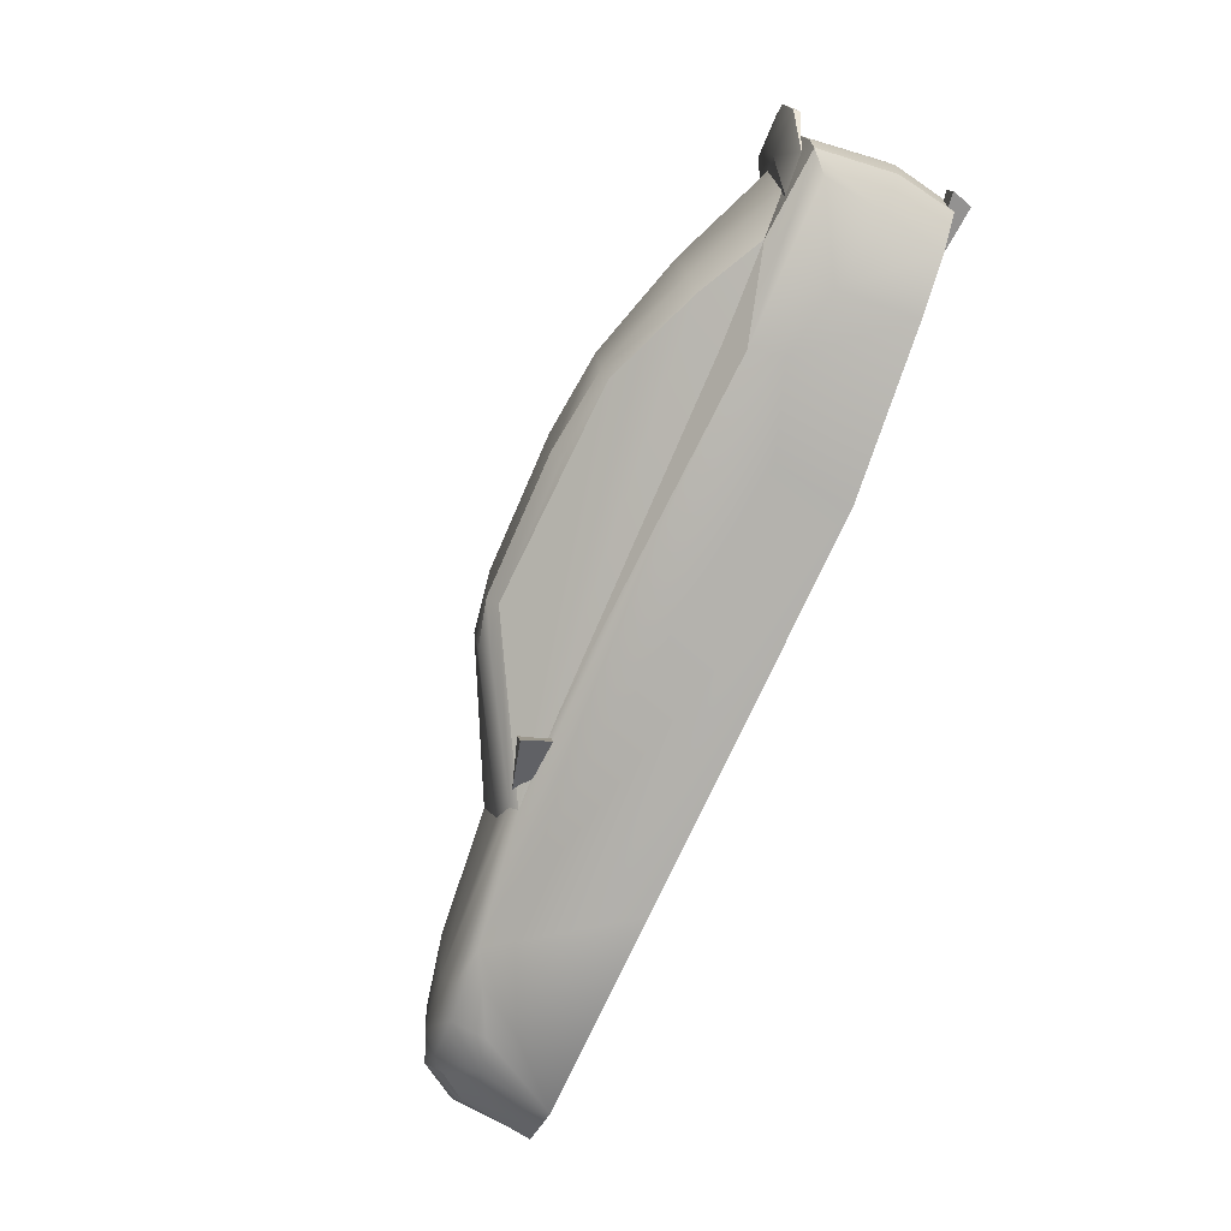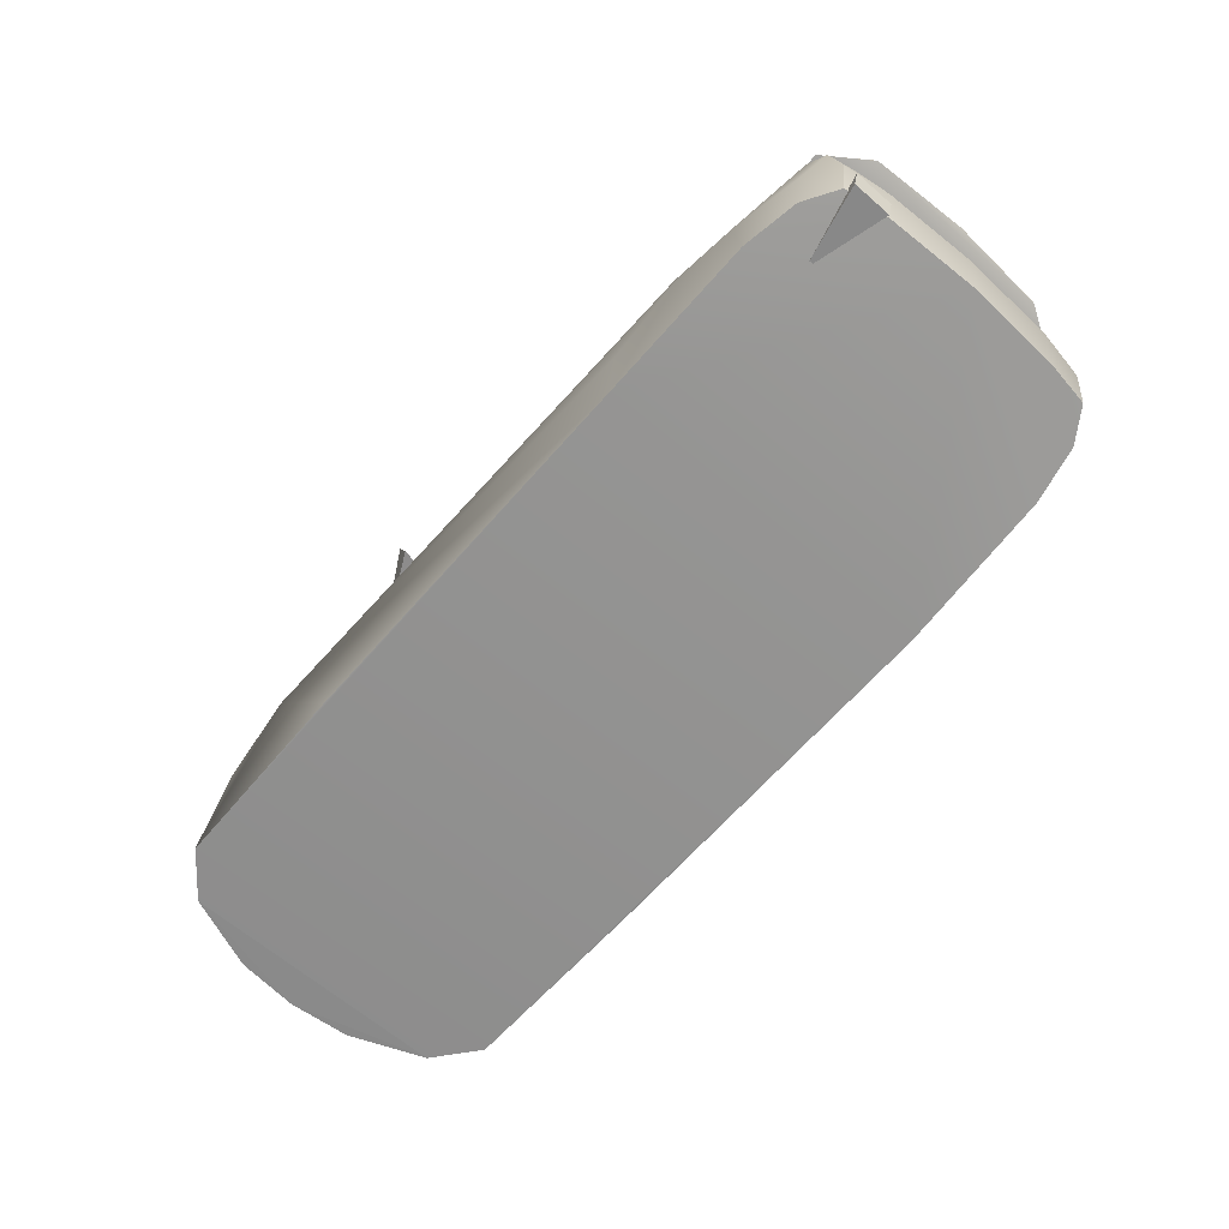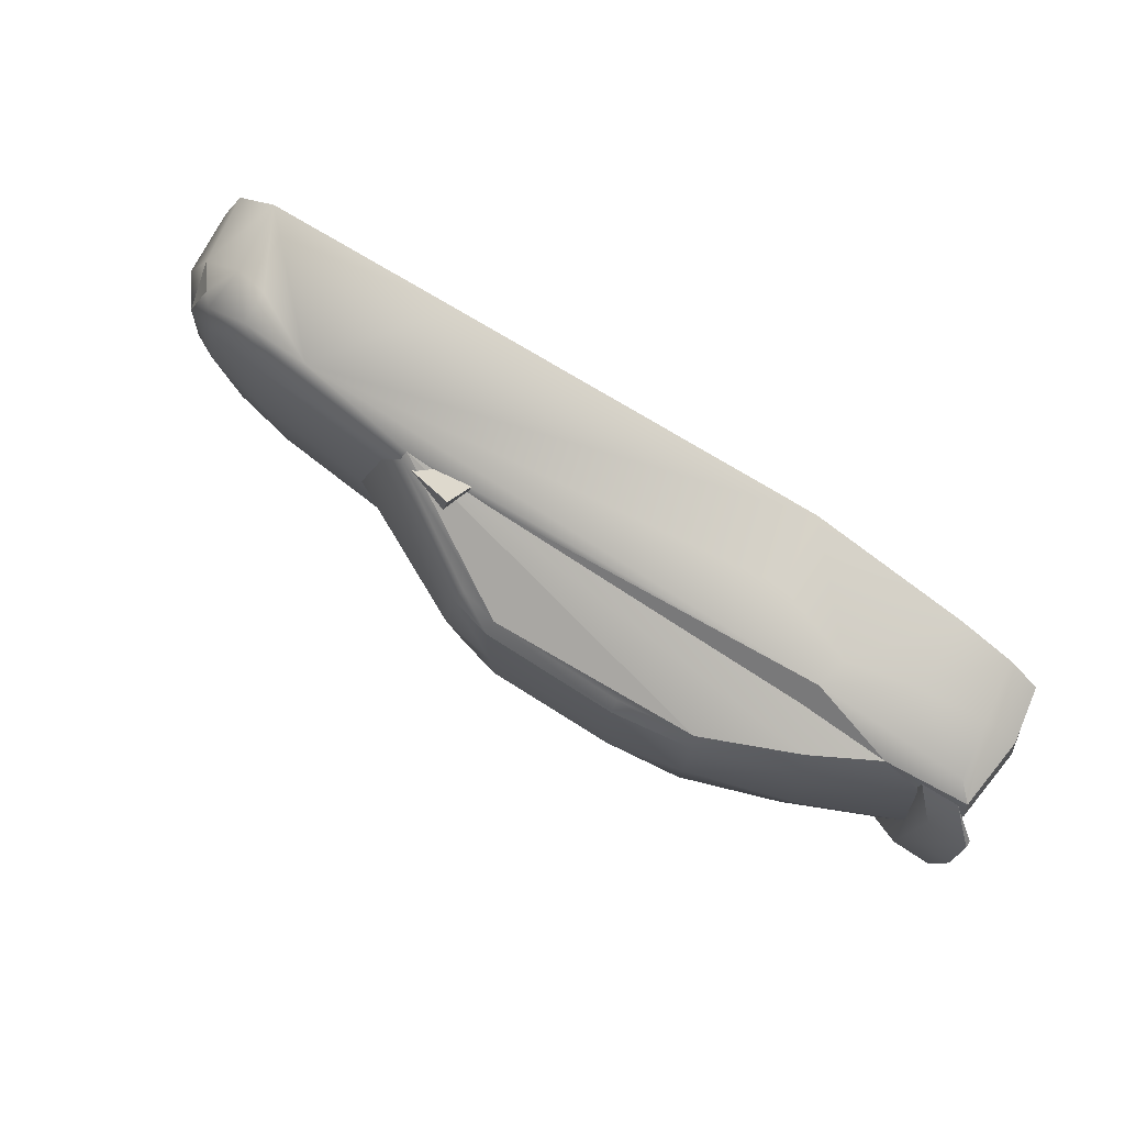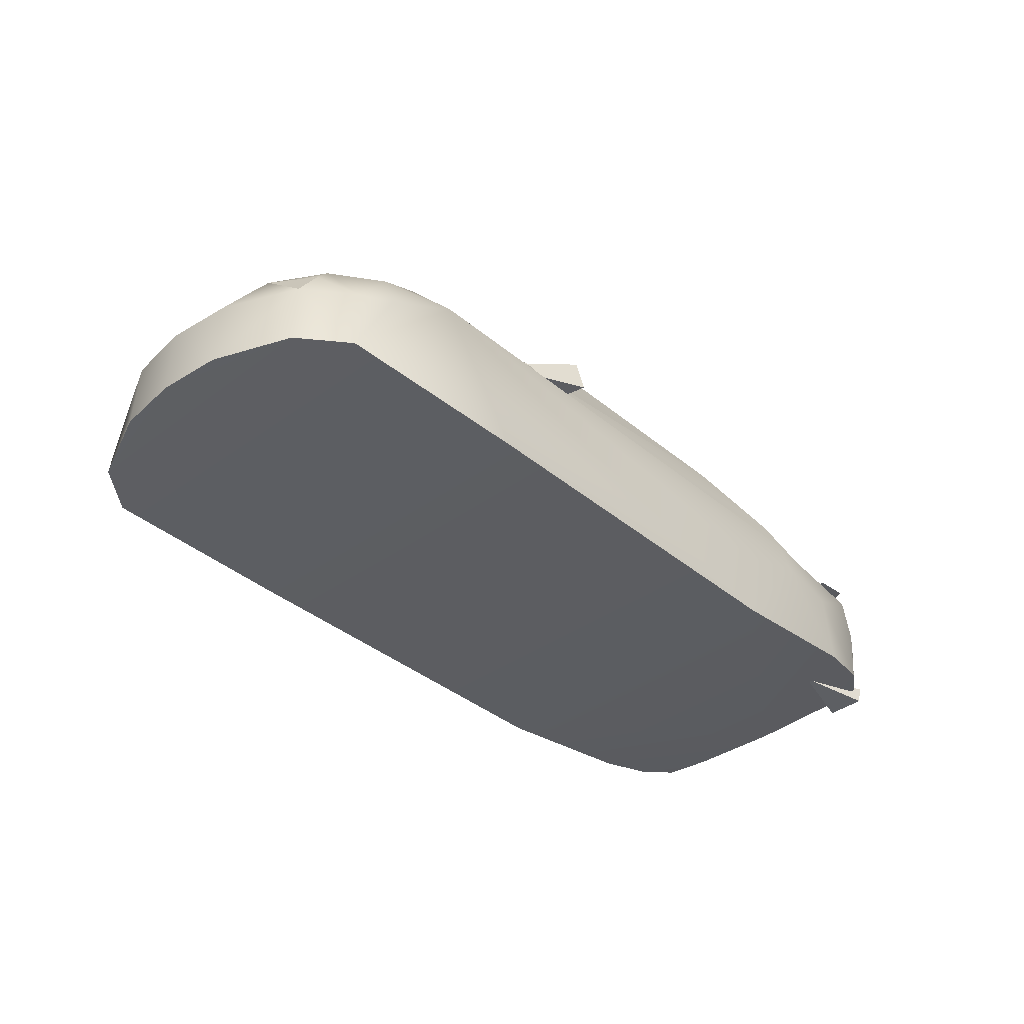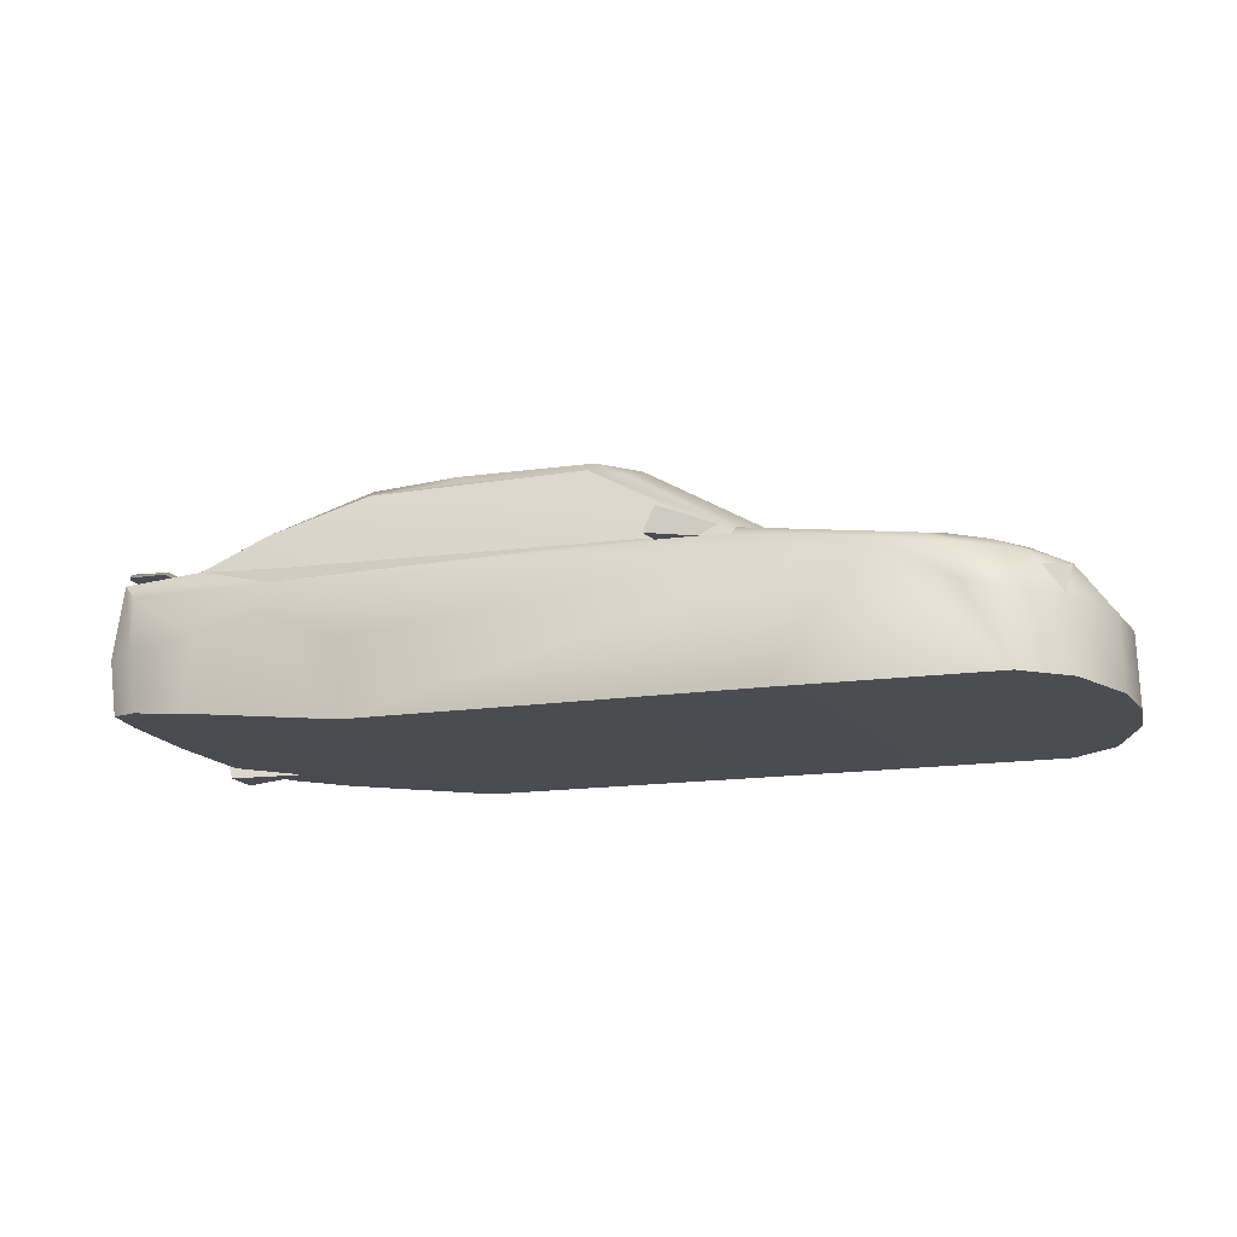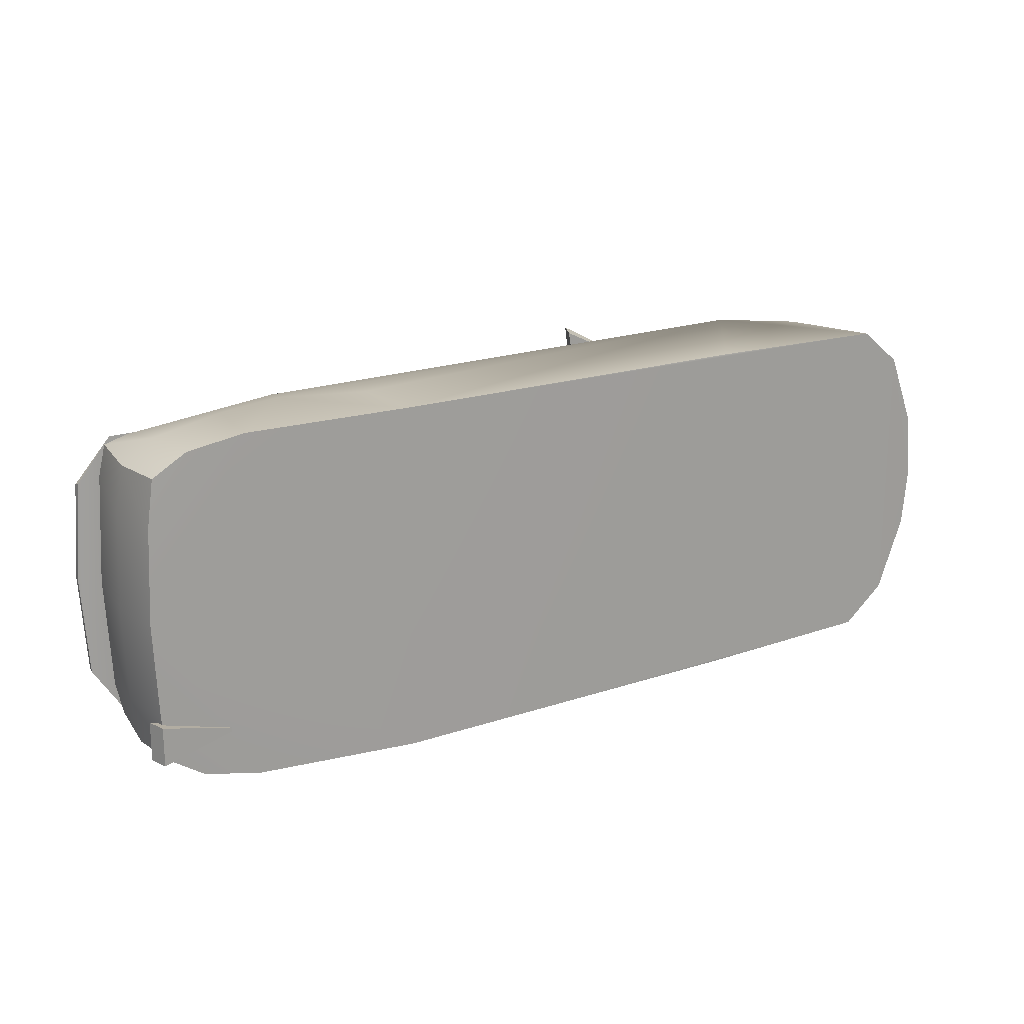
<metadata>
{"format":"obj","ext":"obj","renderer":"f3d","projection":"perspective","resolution":1024,"background":"white","views":[{"elev":-78.7,"azim":64.3,"up":"+Y"},{"elev":-64.4,"azim":48.9,"up":"+Z"},{"elev":77.1,"azim":30.6,"up":"+Y"},{"elev":-38.6,"azim":-46.5,"up":"+Z"},{"elev":-15.9,"azim":-160.9,"up":"+Z"},{"elev":19.0,"azim":147.1,"up":"+Y"}]}
</metadata>
<code>
o goven.002
v 86.42 -17.66 -2.808
v 76.02 -20.78 11.68
v 65.41 -32.38 -1.249
v 67.44 -27.23 11.3
v 84.96 -26.39 -2.808
v -72.88 -32.48 -19.37
v -80.17 -24.8 -6.231
v -86.29 -11.62 -6.269
v -87.64 -2.9e-05 -6.269
v -35.54 -33.07 -19.05
v -86.88 -11.62 -19.27
v -81.23 -25.71 -19.41
v 84.84 -17.66 -13.02
v -88.02 -2.9e-05 -19.27
v 80.3 2.6e-05 12.65
v 85.62 2.8e-05 -13.02
v -29.36 -30.84 6.908
v 79.77 28.58 7.422
v -72.88 32.48 -19.37
v -81.23 25.71 -19.41
v -80.17 24.8 -6.231
v -72.03 31.36 -6.174
v -65.9 31.32 1.603
v -65.47 33.07 -4.519
v 67.03 32.38 -15.07
v -86.29 11.62 -6.269
v -35.54 33.07 -19.05
v 37.02 33.07 -18.55
v -86.88 11.62 -19.27
v -51.95 -33.69 3.049
v -65.9 -31.32 1.603
v -51.95 33.69 3.049
v -74.78 25.65 1.109
v 82.94 -26.39 10.5
v 77.41 -30.39 -13.8
v 84.01 -20.4 11.32
v 83.59 -26.39 -13.02
v 84.79 2.8e-05 12.16
v 87.2 2.8e-05 -2.808
v 84.96 26.39 -2.808
v 86.42 17.66 -2.808
v 84.84 17.66 -13.02
v 83.59 26.39 -13.02
v -76.86 -25.46 -1.287
v -82.3 -14.76 -1.115
v -76.86 25.46 -1.287
v -82.3 14.76 -1.115
v 51.51 -31.89 6.623
v 53.2 -32.86 0.9757
v 79.77 -28.58 7.422
v 78.78 -30.27 -2.808
v -65.47 -33.07 -4.519
v -72.03 -31.36 -6.174
v 67.03 -32.38 -15.07
v 37.93 -33.07 -4.729
v 37.02 -33.07 -18.55
v 65.41 32.38 -1.249
v 53.2 32.86 0.9757
v 51.51 31.89 6.623
v 78.78 30.39 -2.808
v 82.94 26.39 10.5
v 77.41 30.39 -13.8
v 37.93 33.07 -4.729
v 84.01 20.4 11.32
v -83.84 -2.7e-05 -1.115
v -82.26 -2.7e-05 1.014
v 67.44 27.23 11.3
v 76.02 20.78 11.68
v -33.66 24.99 9.076
v -29.87 29.72 8.297
v -61.82 -26.92 4.779
v -69.48 -26.35 3.182
v -59.65 -31.55 3.657
v -74.78 -25.65 1.109
v -29.87 -29.72 8.297
v -33.66 -24.99 9.076
v -62.6 -23.1 5.767
v -64.4 -2.1e-05 6.718
v -77.85 -2.5e-05 3.448
v -74.19 -18.84 3.543
v -40.25 -1.3e-05 9.78
v -59.65 31.55 3.657
v -61.82 26.92 4.779
v -69.48 26.35 3.182
v -62.6 23.1 5.767
v -74.19 18.84 3.543
v -80.53 -16.31 1.014
v -29.36 30.84 6.908
v -80.53 16.31 1.014
f 42 40 41
f 60 43 62
f 9 11 8
f 16 1 13
f 16 41 39
f 11 7 8
f 53 6 52
f 6 7 12
f 68 61 67
f 5 13 1
f 9 29 14
f 64 15 38
f 34 2 4
f 37 51 35
f 29 21 20
f 15 36 38
f 48 30 49
f 19 21 22
f 30 31 52
f 32 59 58
f 19 22 24
f 23 32 24
f 3 35 51
f 62 57 60
f 66 45 87
f 66 47 65
f 73 31 30
f 23 82 32
f 81 77 76
f 79 87 80
f 72 77 80
f 74 80 87
f 78 80 77
f 30 75 73
f 71 31 73
f 81 85 78
f 79 89 66
f 85 84 86
f 19 56 6
f 86 33 89
f 78 86 79
f 70 32 82
f 83 23 84
f 27 19 32
f 19 24 32
f 88 59 32
f 58 63 32
f 63 28 32
f 28 27 32
f 28 19 27
f 38 1 39
f 22 23 24
f 49 56 54
f 33 84 23
f 83 70 82
f 67 59 70
f 59 88 70
f 83 85 70
f 85 69 70
f 69 67 70
f 67 61 59
f 61 18 59
f 18 57 59
f 57 58 59
f 57 25 58
f 19 12 20
f 25 16 28
f 81 67 69
f 14 29 20
f 12 14 20
f 89 46 21
f 46 22 21
f 26 89 21
f 56 10 6
f 10 30 6
f 30 52 6
f 46 89 33
f 81 4 15
f 15 68 67
f 65 26 9
f 40 60 61
f 60 18 61
f 60 57 18
f 62 42 25
f 42 16 25
f 13 54 16
f 28 58 25
f 55 30 56
f 30 10 56
f 12 11 14
f 65 8 45
f 47 89 26
f 55 49 30
f 48 17 30
f 31 53 52
f 33 22 46
f 44 7 53
f 87 8 7
f 44 87 7
f 74 53 31
f 4 2 15
f 5 36 34
f 43 42 62
f 38 41 64
f 37 35 13
f 35 54 13
f 3 49 54
f 3 48 49
f 56 16 54
f 87 45 8
f 75 71 73
f 72 74 31
f 75 17 48
f 3 50 48
f 50 34 48
f 34 4 48
f 4 75 48
f 76 77 75
f 77 71 75
f 4 76 75
f 87 44 74
f 40 64 41
f 5 34 51
f 34 50 51
f 50 3 51
f 42 43 40
f 60 40 43
f 9 14 11
f 16 39 1
f 16 42 41
f 11 12 7
f 6 53 7
f 68 64 61
f 5 37 13
f 9 26 29
f 64 68 15
f 34 36 2
f 37 5 51
f 29 26 21
f 15 2 36
f 19 20 21
f 3 54 35
f 62 25 57
f 66 65 45
f 66 89 47
f 81 78 77
f 79 66 87
f 72 71 77
f 74 72 80
f 78 79 80
f 30 17 75
f 71 72 31
f 81 69 85
f 79 86 89
f 85 83 84
f 19 28 56
f 86 84 33
f 78 85 86
f 70 88 32
f 83 82 23
f 38 36 1
f 49 55 56
f 19 6 12
f 81 15 67
f 81 76 4
f 65 47 26
f 28 63 58
f 65 9 8
f 33 23 22
f 74 44 53
f 5 1 36
f 38 39 41
f 56 28 16
f 40 61 64
o goven.003
v -17.38 -26.16 7.327
v -15.84 -34.66 7.099
v -17.97 -34.66 11.78
v -19.43 -26.49 12.16
v -34.47 -25.48 7.004
f 91 92 94
f 92 93 94
f 92 90 93
f 93 90 94
f 90 91 94
f 92 91 90
o goven.004
v -34.47 25.48 7.004
v -19.43 26.49 12.16
v -17.97 34.66 11.78
v -17.38 26.16 7.327
v -15.84 34.66 7.346
f 97 99 95
f 96 97 95
f 98 97 96
f 98 95 99
f 98 96 95
f 98 99 97
o goven.005
v 87.12 -18.25 15.48
v 81.5 -27.44 12.04
v 81.5 27.44 11.64
v 88.23 2.9e-05 15.1
v 87.09 18.56 14.32
v 74.63 -27.44 11.35
v 80.79 2.6e-05 15.94
v 88.09 2.9e-05 16.3
v 87.12 18.25 15.48
v 74.63 27.44 11.57
v 79.44 -18.27 15.12
v 79.44 18.27 15.12
v 87.26 -18.43 14.32
f 100 101 112
f 102 108 104
f 103 100 112
f 103 108 107
f 105 102 101
f 110 111 109
f 106 100 107
f 101 110 105
f 102 111 108
f 106 108 111
f 112 104 103
f 101 102 112
f 102 104 112
f 106 111 110
f 105 110 109
f 103 107 100
f 103 104 108
f 105 109 102
f 106 110 100
f 101 100 110
f 102 109 111
f 106 107 108
o goven.008
v 70.6 -22.57 -14.46
v 85.42 -26.11 -15.02
v 86.39 -18.79 -11.44
v 86.39 -26.11 -11.44
v 85.42 -18.79 -15.02
f 117 116 114
f 113 115 117
f 114 113 117
f 114 116 113
f 116 115 113
f 117 115 116
o goven.009
v -10.91 19.57 23.32
v 76.02 -20.78 11.68
v 57.42 -20.88 19.12
v 67.44 -27.23 11.3
v 55.47 -26.11 16.99
v 37.57 -23.06 23.32
v -13.01 -4e-06 24.38
v 80.3 2.6e-05 12.65
v -29.36 -30.84 6.908
v 55.47 26.11 16.99
v 23.16 21.89 24.48
v -2.186 22.51 23.56
v 50.54 -28.33 10.07
v 50.54 28.33 10.07
v 38.66 1.3e-05 26.3
v 23.16 8e-06 27.46
v -2.186 -1e-06 26.55
v -2.491 -19.68 25.71
v -10.91 -19.57 23.32
v -9.431 -22.78 21.64
v -2.186 -22.51 23.56
v 38.26 -20.4 24.99
v 23.16 -21.89 24.48
v 23.16 -19.11 26.44
v 37.57 23.06 23.32
v -9.431 22.78 21.64
v 23.16 19.11 26.44
v 38.26 20.4 24.99
v -2.491 19.68 25.71
v 58.49 1.9e-05 21.04
v 67.44 27.23 11.3
v 57.42 20.88 19.12
v 76.02 20.78 11.68
v -33.66 24.99 9.076
v -29.87 29.72 8.297
v -29.87 -29.72 8.297
v -33.66 -24.99 9.076
v -40.25 -1.3e-05 9.78
v -29.36 30.84 6.908
f 145 128 144
f 122 130 121
f 146 143 118
f 131 127 148
f 139 122 120
f 120 121 119
f 144 129 146
f 134 118 124
f 132 120 147
f 118 152 151
f 147 119 125
f 124 151 155
f 153 136 154
f 124 154 136
f 140 139 141
f 156 130 126
f 137 135 136
f 144 134 133
f 132 144 133
f 138 141 135
f 134 136 135
f 134 141 133
f 132 141 139
f 150 147 125
f 149 132 147
f 149 148 127
f 145 127 142
f 126 155 156
f 155 151 156
f 151 152 156
f 152 129 156
f 129 142 156
f 142 127 156
f 127 131 156
f 131 119 130
f 138 153 126
f 153 154 126
f 154 155 126
f 130 122 126
f 122 123 126
f 123 138 126
f 143 129 152
f 128 142 129
f 148 150 131
f 137 153 138
f 123 140 138
f 119 121 130
f 125 119 150
f 145 142 128
f 146 129 143
f 139 123 122
f 120 122 121
f 144 128 129
f 134 146 118
f 132 139 120
f 118 143 152
f 147 120 119
f 124 118 151
f 153 137 136
f 124 155 154
f 140 123 139
f 156 131 130
f 137 138 135
f 144 146 134
f 132 145 144
f 138 140 141
f 134 124 136
f 134 135 141
f 132 133 141
f 150 149 147
f 149 145 132
f 149 150 148
f 145 149 127
f 131 150 119

</code>
